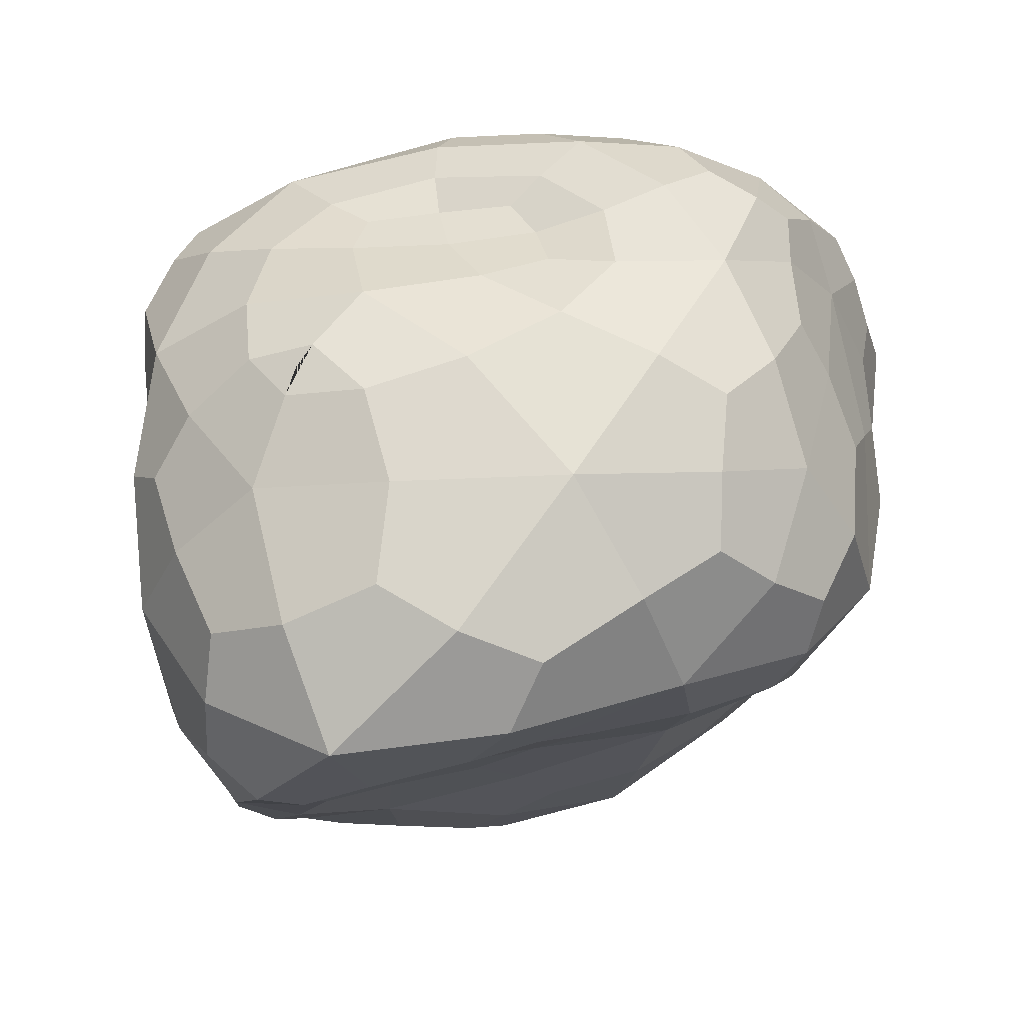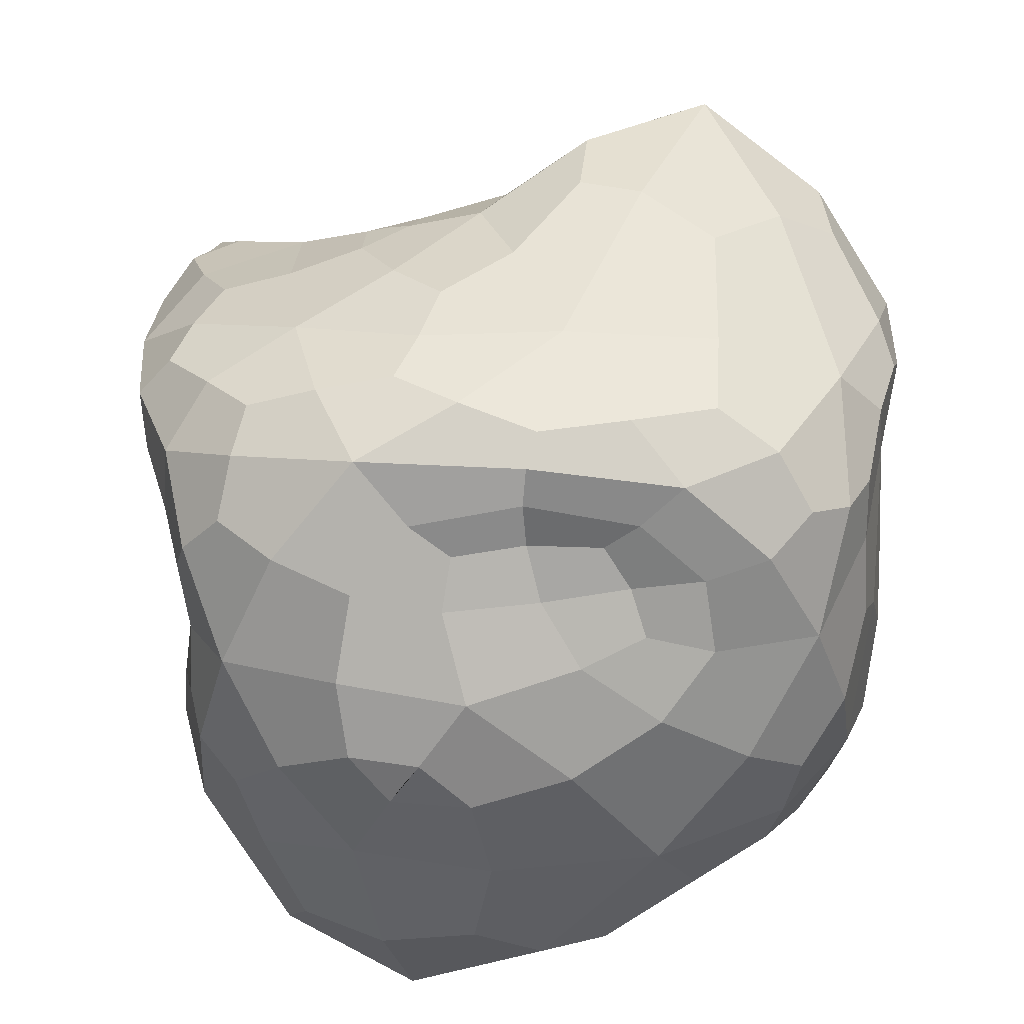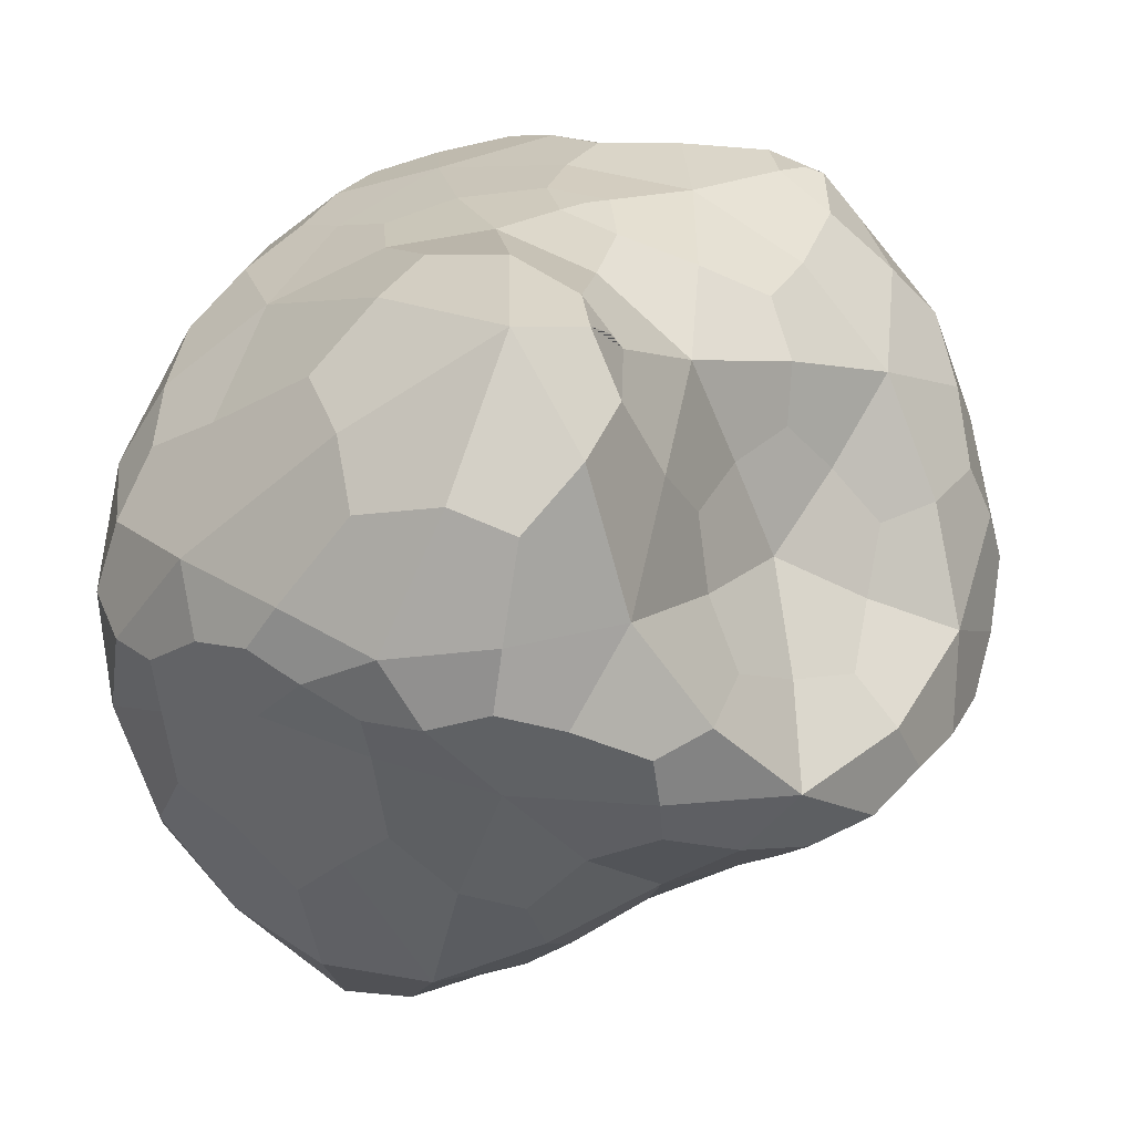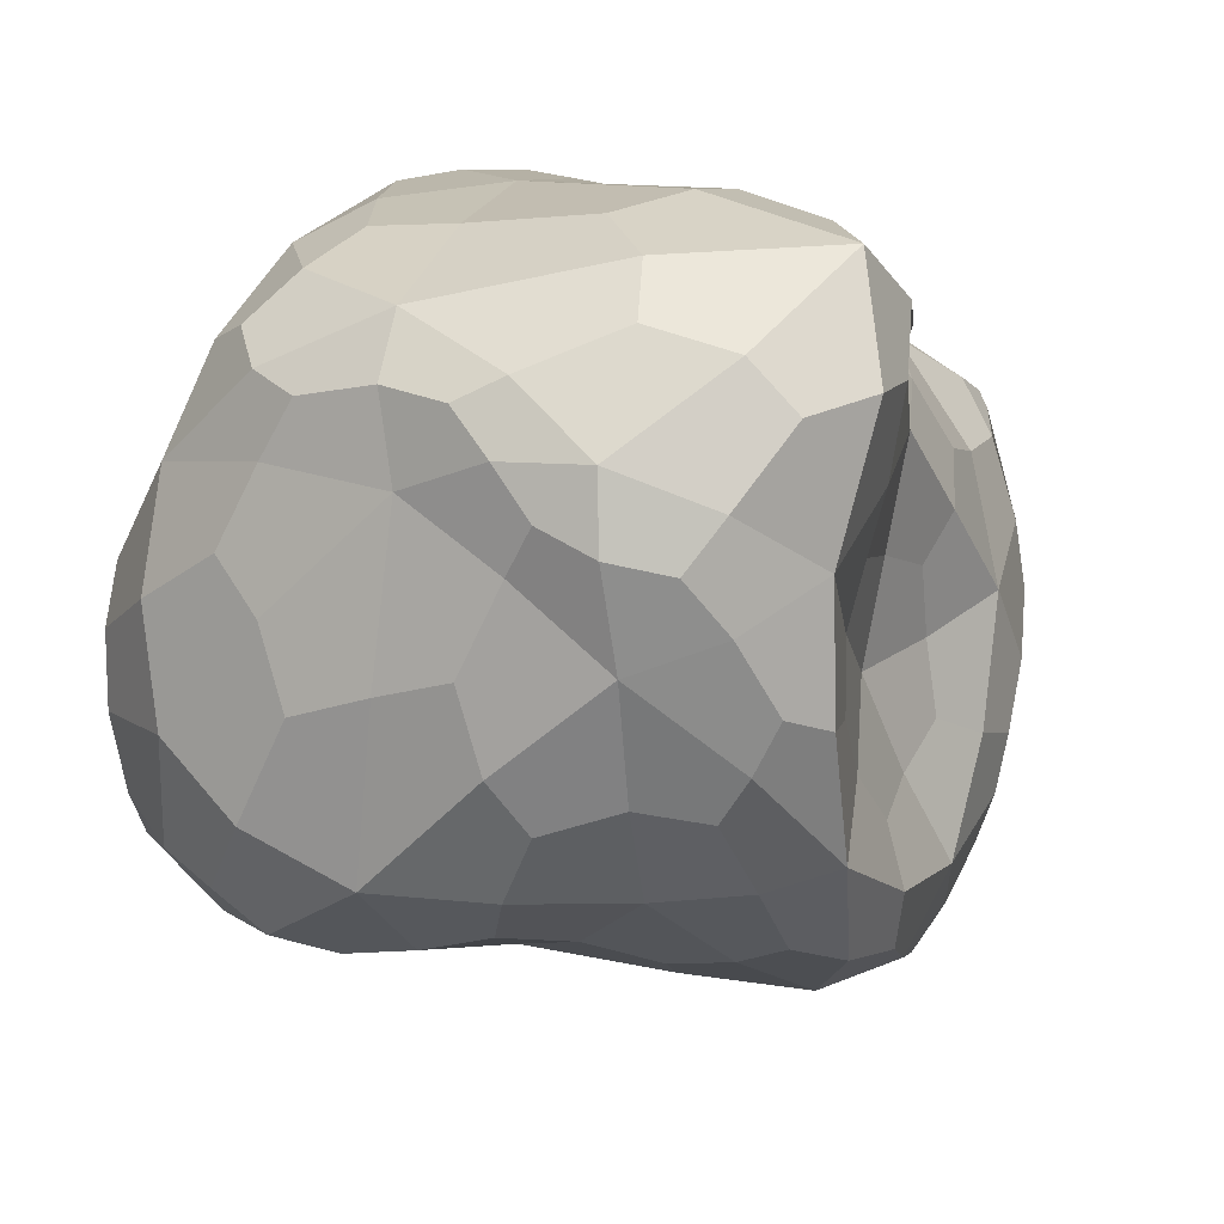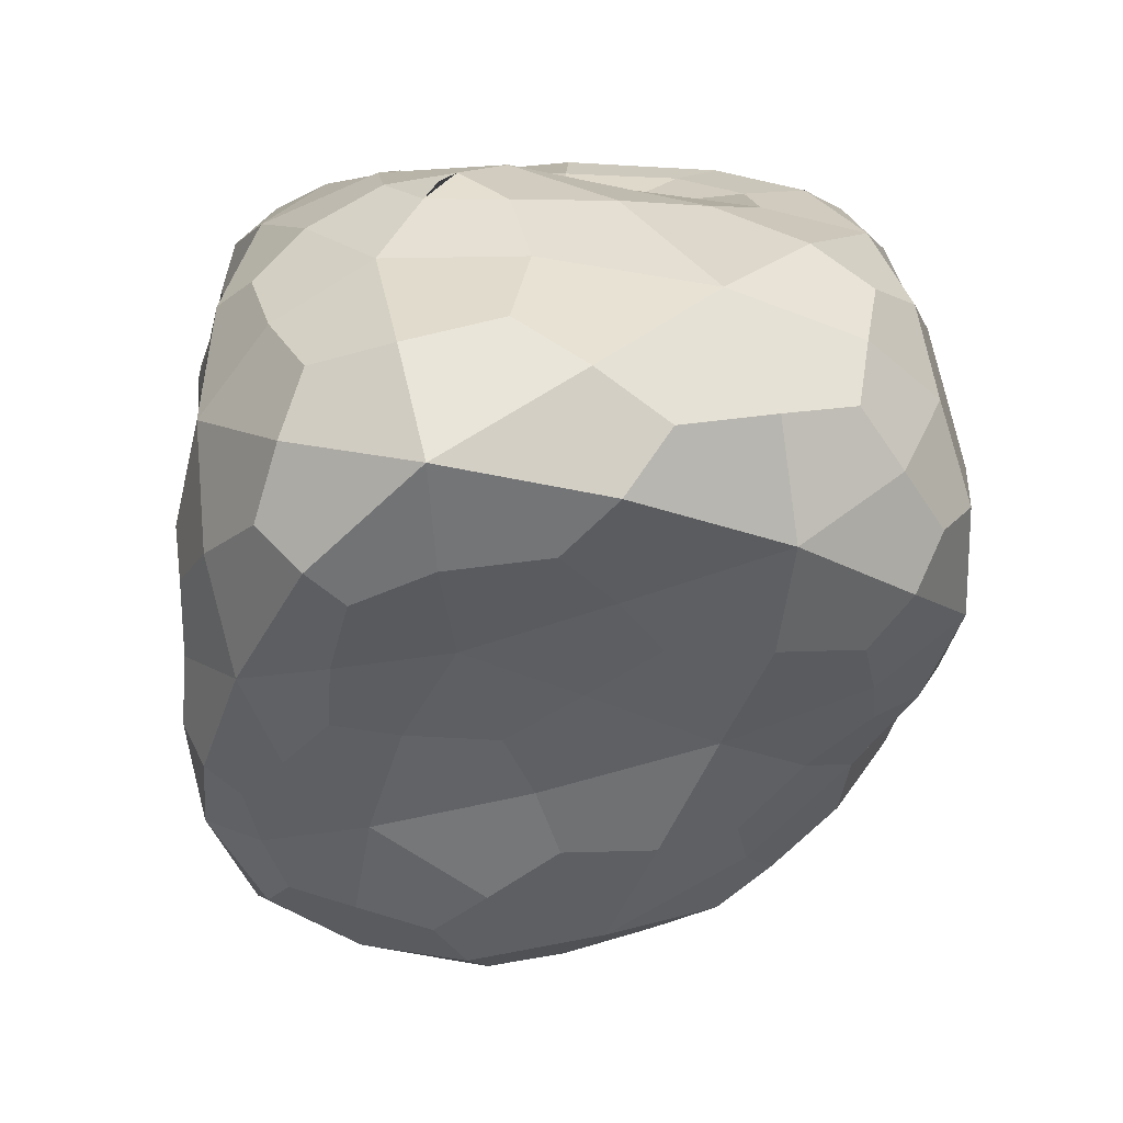
<metadata>
{"format":"obj","ext":"obj","renderer":"f3d","projection":"perspective","resolution":1024,"background":"white","views":[{"elev":-35.4,"azim":84.0,"up":"+Y"},{"elev":25.9,"azim":69.4,"up":"+Y"},{"elev":-49.8,"azim":-173.3,"up":"+Z"},{"elev":-68.0,"azim":154.6,"up":"+Z"},{"elev":-68.6,"azim":70.3,"up":"+Y"}]}
</metadata>
<code>
o Cube
v -0.6389 0.3876 0.4477
v 0.2857 0.395 0.7542
v 0.7786 -0.3772 -0.7164
v -0.1155 -0.2256 -0.8944
v -0.8157 -0.4099 0.01299
v -0.216 -0.3468 0.6073
v 0.6956 -0.4621 0.4749
v 0.07364 -0.7745 0.07853
v -0.3915 0.1598 -0.3876
v 0.3272 0.5157 -0.9979
v 0.9087 0.418 -0.2163
v 0.09356 0.7827 -0.05487
v 0.5081 -0.9982 0.2801
v -0.5923 -0.4443 -0.4813
v 0.9689 0.03489 -0.5229
v -0.1315 -0.768 0.4743
v -0.6143 -0.4554 0.4283
v 0.8866 -0.513 -0.1903
v -0.4415 -0.594 0.104
v 0.8661 -0.03859 0.2632
v 0.5116 -0.78 -0.4728
v 0.2675 -0.5071 0.7101
v 0.3618 -0.4006 -0.9447
v -0.01889 -0.5776 -0.5245
v 0.1227 -0.001157 0.6668
v 0.5562 -0.001257 0.7174
v -0.8432 -0.02591 0.2496
v -0.3789 0.03012 0.4485
v -0.4065 -0.005513 -0.9013
v -0.7607 -0.1578 -0.3022
v 0.5988 0.2777 -0.8557
v 0.1408 0.2025 -1.048
v 0.6462 0.4714 0.4343
v -0.1962 0.4604 0.6842
v -0.6582 0.3027 -0.000774
v -0.1289 0.4877 -0.9247
v 0.7147 0.5278 -0.6757
v 0.2469 0.6272 0.4368
v 0.5702 0.6675 -0.07064
v -0.2908 0.6214 0.2623
v -0.2693 0.6098 -0.3139
v 0.034 0.961 -0.6403
v -0.5273 0.5589 0.4047
v -0.07594 0.7117 0.1157
v -0.1336 0.8441 -0.5285
v 0.7546 0.2651 0.2553
v 0.8966 0.06659 -0.1412
v 0.8371 0.2701 -0.06298
v 0.8287 -0.2295 0.3978
v 0.6385 -0.7653 0.3935
v -0.3584 -0.3389 -0.7294
v 0.969 0.2444 -0.396
v -0.02889 -0.811 0.3073
v -0.7617 -0.4394 0.2415
v 0.8168 -0.5093 0.1885
v -0.1805 -0.6738 0.1148
v 0.798 -0.2852 0.4177
v 0.6787 -0.6145 -0.65
v 0.001656 -0.4265 0.6846
v 0.5942 -0.4162 -0.8573
v 0.02881 -0.6738 -0.2056
v -0.04491 -0.1863 0.6287
v 0.4297 0.2244 0.7618
v -0.873 -0.2495 0.1354
v -0.5364 0.2405 0.4642
v -0.2793 -0.1046 -0.9374
v -0.5726 -0.008553 -0.3467
v 0.7119 -0.05961 -0.8001
v 0.26 0.381 -1.049
v 0.4701 0.4452 0.6535
v -0.4554 0.4535 0.5756
v -0.525 0.2094 -0.1844
v 0.097 0.5367 -1.02
v 0.8792 0.4511 -0.4488
v 0.2663 0.5355 0.6468
v 0.3161 0.7634 -0.0523
v -0.5676 0.5249 0.4258
v -0.333 0.3771 -0.3477
v 0.1713 0.7585 -0.8828
v 0.2896 -0.9448 0.1859
v -0.7482 -0.4573 -0.2151
v 0.9045 -0.1816 -0.6332
v -0.2093 -0.5687 0.583
v -0.4237 -0.4153 0.5368
v 0.8703 -0.4695 -0.5095
v -0.6748 -0.5136 0.0635
v 0.2948 -0.8134 -0.1802
v 0.5098 -0.5124 0.6345
v 0.122 -0.3105 -0.948
v -0.07476 -0.4136 -0.751
v 0.2122 0.2192 0.7474
v 0.645 -0.2393 0.6256
v -0.7593 0.2079 0.3571
v -0.2903 -0.1699 0.5199
v -0.4085 0.06754 -0.6548
v -0.8388 -0.3056 -0.1509
v 0.4842 0.429 -0.9484
v 0.01075 -0.02689 -1.007
v 0.8021 0.4678 0.1027
v 0.05806 0.442 0.7557
v -0.6929 0.3761 0.2617
v -0.2628 0.3081 -0.6567
v 0.5115 0.5574 -0.877
v 0.1874 0.7075 0.1876
v 0.797 0.5408 -0.1373
v -0.1245 0.6906 0.1502
v -0.1009 0.7486 -0.1913
v 0.04487 0.91 -0.3374
v 0.3005 0.8625 -0.3667
v 0.6557 0.6343 -0.4021
v 0.3722 0.7896 -0.6802
v -0.1516 0.7741 -0.4831
v -0.0797 0.7828 -0.8215
v -0.2079 0.5838 -0.63
v -0.2939 0.6262 -0.01921
v -0.4633 0.4559 -0.1402
v -0.5041 0.5047 0.1286
v -0.02986 0.6472 0.3668
v -0.2702 0.5788 0.5145
v 0.009658 0.5716 0.6109
v 0.4456 0.6508 0.2155
v 0.4759 0.5724 0.462
v 0.6546 0.5755 0.2014
v 0.8931 0.2984 -0.622
v 0.82 0.175 -0.7073
v 0.696 0.4218 -0.7936
v -0.000486 0.3529 -1.054
v -0.1441 0.1314 -1.037
v -0.2555 0.2385 -0.9547
v -0.7354 0.05821 -0.137
v -0.858 -0.09273 -0.01598
v -0.8096 0.1499 0.1281
v -0.2886 0.2629 0.5795
v -0.1197 0.02726 0.5513
v -0.03693 0.2463 0.6904
v 0.6188 0.2582 0.6144
v 0.7461 0.004037 0.5166
v 0.7873 0.1539 0.2886
v 0.3789 0.261 -0.9785
v 0.4879 -0.05356 -0.9337
v 0.2627 -0.07541 -1.02
v -0.6078 -0.1225 -0.6179
v -0.5435 -0.244 -0.735
v -0.7282 -0.3263 -0.4345
v -0.646 0.005712 0.371
v -0.7632 -0.2473 0.3497
v -0.5247 -0.2223 0.4401
v 0.3539 -0.01446 0.7368
v 0.2041 -0.2484 0.7159
v 0.4284 -0.2565 0.7477
v 0.9457 0.02916 -0.2838
v 0.9182 -0.2412 0.03789
v 0.9667 -0.2417 -0.3667
v 0.4483 -0.6392 -0.7643
v 0.257 -0.6954 -0.5313
v 0.1924 -0.5379 -0.7888
v -0.5623 -0.5665 0.3066
v -0.3123 -0.6933 0.326
v -0.4063 -0.6284 0.4737
v 0.07359 -0.6973 0.6124
v 0.1982 -0.9393 0.425
v 0.3915 -0.8172 0.5486
v 0.7364 -0.7137 -0.3548
v 0.7357 -0.8194 0.03463
v 0.5444 -0.942 -0.09333
v -0.326 -0.514 -0.5026
v -0.25 -0.5925 -0.1982
v -0.5438 -0.54 -0.1926
v -0.4744 0.5762 0.3734
v -0.02732 0.7276 0.07536
v -0.1027 0.8906 -0.5648
v 0.7238 0.3383 0.3405
v 0.8881 0.01292 0.007009
v 0.8797 0.33 -0.1276
v 0.8623 0.1732 -0.1175
v 0.7861 0.2797 0.09517
v 0.8469 -0.1797 0.3659
v -0.1374 -0.6386 -0.08734
v 0.747 -0.7227 0.2056
v 0.1567 -0.924 0.3231
v -0.1862 -0.7232 0.2664
v 0.1966 -0.7252 -0.3153
v 0.8598 -0.3013 0.2515
v 0.05494 -0.2884 0.6877
v -0.8246 -0.3188 0.2579
v -0.4105 -0.2336 -0.8163
v 0.6008 -0.176 -0.8775
v 0.7686 -0.1706 0.5015
v -0.1451 -0.1047 0.5552
v -0.8755 -0.2162 -0.01034
v -0.138 0.01508 -1.009
v 0.8236 -0.009833 -0.7181
v 0.4115 0.5304 0.5981
v -0.456 0.5535 0.4934
v -0.4417 0.3481 -0.211
v 0.045 0.7146 -0.9311
v 0.8021 0.5397 -0.3367
v 0.2137 0.8709 -0.2523
v 0.4382 0.7832 -0.4875
v 0.3498 0.7188 -0.8322
v -0.08255 0.8462 -0.3993
v -0.1463 0.776 -0.645
v -0.2573 0.4189 -0.5439
v -0.1389 0.7016 0.006504
v -0.4323 0.5349 -0.0211
v -0.5722 0.5079 0.2979
v 0.00418 0.6995 0.2042
v -0.0943 0.6036 0.509
v 0.1051 0.5298 0.6926
v 0.3376 0.7017 0.1278
v 0.5347 0.6037 0.3043
v 0.7687 0.5342 0.066
v 0.9396 0.3252 -0.5054
v 0.813 0.3124 -0.7106
v 0.5821 0.4711 -0.8843
v 0.129 0.4161 -1.062
v -0.1432 0.2524 -1.043
v -0.3078 0.2009 -0.7709
v -0.6149 0.07424 -0.2103
v -0.8195 0.03927 -0.01514
v -0.7796 0.2514 0.2597
v -0.4322 0.3294 0.5533
v -0.141 0.1799 0.6029
v 0.07024 0.3104 0.7494
v 0.5128 0.3175 0.7005
v 0.719 0.195 0.4711
v 0.7948 0.3786 0.1073
v 0.3796 0.3737 -0.9984
v 0.3779 0.05446 -0.9842
v 0.1396 -0.1438 -1.009
v -0.5317 -0.03403 -0.5418
v -0.6464 -0.2382 -0.6162
v -0.789 -0.3792 -0.2743
v -0.6578 0.1572 0.3975
v -0.65 -0.1588 0.3881
v -0.4224 -0.2689 0.5008
v 0.3412 0.142 0.757
v 0.3372 -0.1785 0.7426
v 0.526 -0.3293 0.6946
v 0.9264 0.1957 -0.2639
v 0.9452 -0.1229 -0.1616
v 0.9384 -0.3143 -0.5156
v 0.5806 -0.5875 -0.779
v 0.3041 -0.6421 -0.7151
v 0.0863 -0.4272 -0.8436
v -0.677 -0.513 0.2148
v -0.4352 -0.6424 0.3805
v -0.363 -0.5535 0.5414
v -0.05253 -0.565 0.6412
v 0.2262 -0.8502 0.5402
v 0.5199 -0.7225 0.5437
v 0.7732 -0.6062 -0.5167
v 0.6872 -0.8546 -0.1477
v 0.3864 -0.9254 -0.02202
v -0.2596 -0.4273 -0.6655
v -0.3805 -0.5575 -0.3008
v -0.6723 -0.5118 -0.1123
v 0.8215 0.155 0.07521
f 8 56 178 61
f 19 167 178 56
f 24 61 178 167
f 7 50 179 55
f 13 164 179 50
f 18 55 179 164
f 8 80 180 53
f 13 161 180 80
f 16 53 180 161
f 8 53 181 56
f 16 158 181 53
f 19 56 181 158
f 8 61 182 87
f 24 155 182 61
f 21 87 182 155
f 7 55 183 57
f 55 18 152 183
f 183 152 20 177
f 57 183 177 49
f 6 59 184 62
f 22 149 184 59
f 25 62 184 149
f 5 54 185 64
f 17 146 185 54
f 27 64 185 146
f 4 51 186 66
f 14 143 186 51
f 29 66 186 143
f 3 60 187 68
f 23 140 187 60
f 31 68 187 140
f 7 57 188 92
f 57 49 177 188
f 188 177 20 137
f 92 188 137 26
f 6 62 189 94
f 25 134 189 62
f 28 94 189 134
f 5 64 190 96
f 27 131 190 64
f 30 96 190 131
f 4 66 191 98
f 29 128 191 66
f 32 98 191 128
f 3 68 192 82
f 31 125 192 68
f 15 82 192 125
f 2 70 193 75
f 33 122 193 70
f 38 75 193 122
f 1 71 194 77
f 71 34 119 194
f 194 119 40 169
f 77 194 169 43
f 9 72 195 78
f 35 116 195 72
f 41 78 195 116
f 10 73 196 79
f 36 113 196 73
f 42 79 196 113
f 11 74 197 105
f 37 110 197 74
f 39 105 197 110
f 39 109 198 76
f 42 108 198 109
f 12 76 198 108
f 39 110 199 109
f 37 111 199 110
f 42 109 199 111
f 37 103 200 111
f 10 79 200 103
f 42 111 200 79
f 42 171 201 108
f 171 45 112 201
f 201 112 41 107
f 108 201 107 12
f 42 113 202 171
f 113 36 114 202
f 202 114 41 112
f 171 202 112 45
f 36 102 203 114
f 9 78 203 102
f 41 114 203 78
f 41 115 204 107
f 115 40 106 204
f 204 106 44 170
f 107 204 170 12
f 41 116 205 115
f 35 117 205 116
f 40 115 205 117
f 35 101 206 117
f 101 1 77 206
f 206 77 43 169
f 117 206 169 40
f 40 118 207 106
f 118 38 104 207
f 207 104 12 170
f 106 207 170 44
f 40 119 208 118
f 34 120 208 119
f 38 118 208 120
f 34 100 209 120
f 2 75 209 100
f 38 120 209 75
f 38 121 210 104
f 39 76 210 121
f 12 104 210 76
f 38 122 211 121
f 33 123 211 122
f 39 121 211 123
f 33 99 212 123
f 11 105 212 99
f 39 123 212 105
f 15 124 213 52
f 37 74 213 124
f 11 52 213 74
f 15 125 214 124
f 31 126 214 125
f 37 124 214 126
f 31 97 215 126
f 10 103 215 97
f 37 126 215 103
f 32 127 216 69
f 36 73 216 127
f 10 69 216 73
f 32 128 217 127
f 29 129 217 128
f 36 127 217 129
f 29 95 218 129
f 9 102 218 95
f 36 129 218 102
f 30 130 219 67
f 35 72 219 130
f 9 67 219 72
f 30 131 220 130
f 27 132 220 131
f 35 130 220 132
f 27 93 221 132
f 1 101 221 93
f 35 132 221 101
f 28 133 222 65
f 34 71 222 133
f 1 65 222 71
f 28 134 223 133
f 25 135 223 134
f 34 133 223 135
f 25 91 224 135
f 2 100 224 91
f 34 135 224 100
f 26 136 225 63
f 33 70 225 136
f 2 63 225 70
f 26 137 226 136
f 137 20 138 226
f 226 138 46 172
f 136 226 172 33
f 46 176 227 172
f 176 48 174 227
f 227 174 11 99
f 172 227 99 33
f 31 139 228 97
f 32 69 228 139
f 10 97 228 69
f 31 140 229 139
f 23 141 229 140
f 32 139 229 141
f 23 89 230 141
f 4 98 230 89
f 32 141 230 98
f 29 142 231 95
f 30 67 231 142
f 9 95 231 67
f 29 143 232 142
f 14 144 232 143
f 30 142 232 144
f 14 81 233 144
f 5 96 233 81
f 30 144 233 96
f 27 145 234 93
f 28 65 234 145
f 1 93 234 65
f 27 146 235 145
f 17 147 235 146
f 28 145 235 147
f 17 84 236 147
f 6 94 236 84
f 28 147 236 94
f 25 148 237 91
f 26 63 237 148
f 2 91 237 63
f 25 149 238 148
f 22 150 238 149
f 26 148 238 150
f 22 88 239 150
f 7 92 239 88
f 26 150 239 92
f 47 151 240 175
f 151 15 52 240
f 240 52 11 174
f 175 240 174 48
f 20 152 241 173
f 152 18 153 241
f 241 153 15 151
f 173 241 151 47
f 18 85 242 153
f 3 82 242 85
f 15 153 242 82
f 21 154 243 58
f 23 60 243 154
f 3 58 243 60
f 21 155 244 154
f 24 156 244 155
f 23 154 244 156
f 24 90 245 156
f 4 89 245 90
f 23 156 245 89
f 19 157 246 86
f 17 54 246 157
f 5 86 246 54
f 19 158 247 157
f 16 159 247 158
f 17 157 247 159
f 16 83 248 159
f 6 84 248 83
f 17 159 248 84
f 16 160 249 83
f 22 59 249 160
f 6 83 249 59
f 16 161 250 160
f 13 162 250 161
f 22 160 250 162
f 13 50 251 162
f 7 88 251 50
f 22 162 251 88
f 18 163 252 85
f 21 58 252 163
f 3 85 252 58
f 18 164 253 163
f 13 165 253 164
f 21 163 253 165
f 13 80 254 165
f 8 87 254 80
f 21 165 254 87
f 24 166 255 90
f 14 51 255 166
f 4 90 255 51
f 24 167 256 166
f 19 168 256 167
f 14 166 256 168
f 19 86 257 168
f 5 81 257 86
f 14 168 257 81
f 46 138 258 176
f 138 20 173 258
f 258 173 47 175
f 176 258 175 48

</code>
